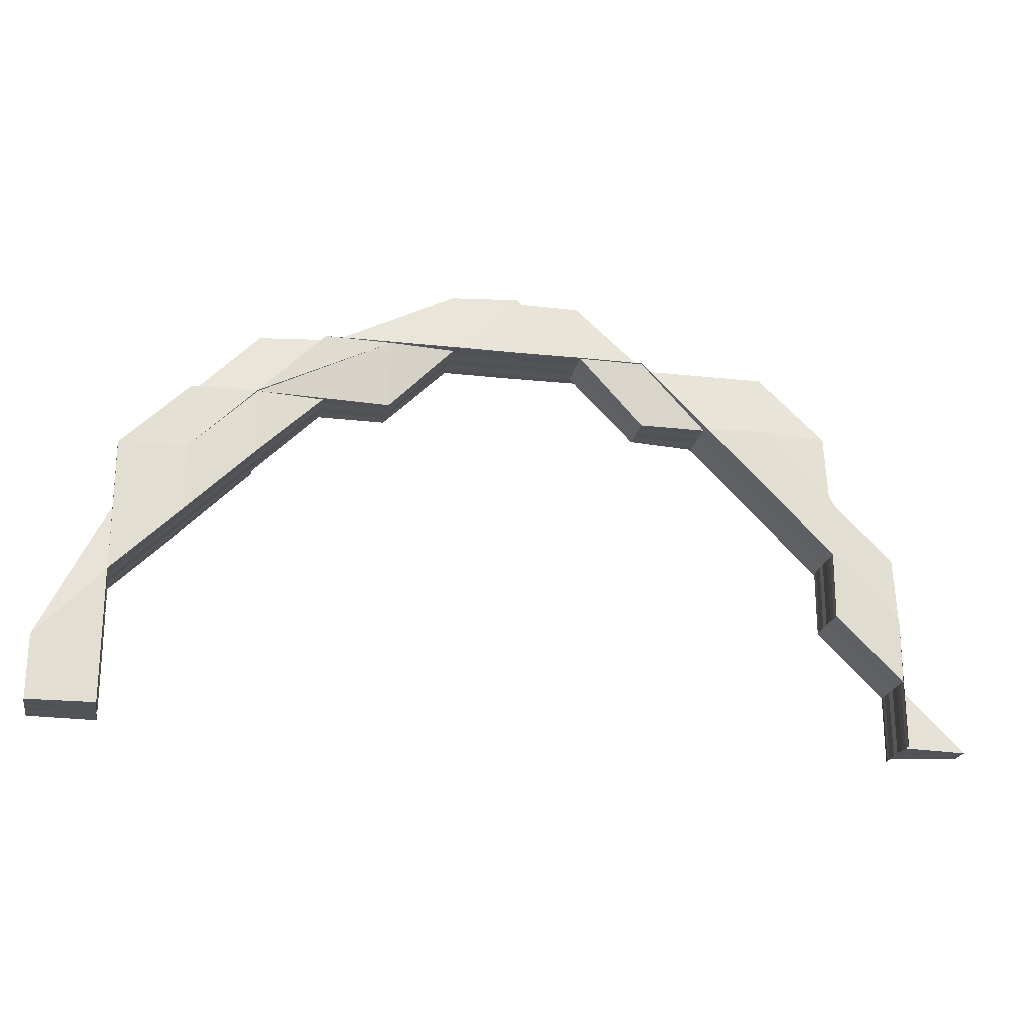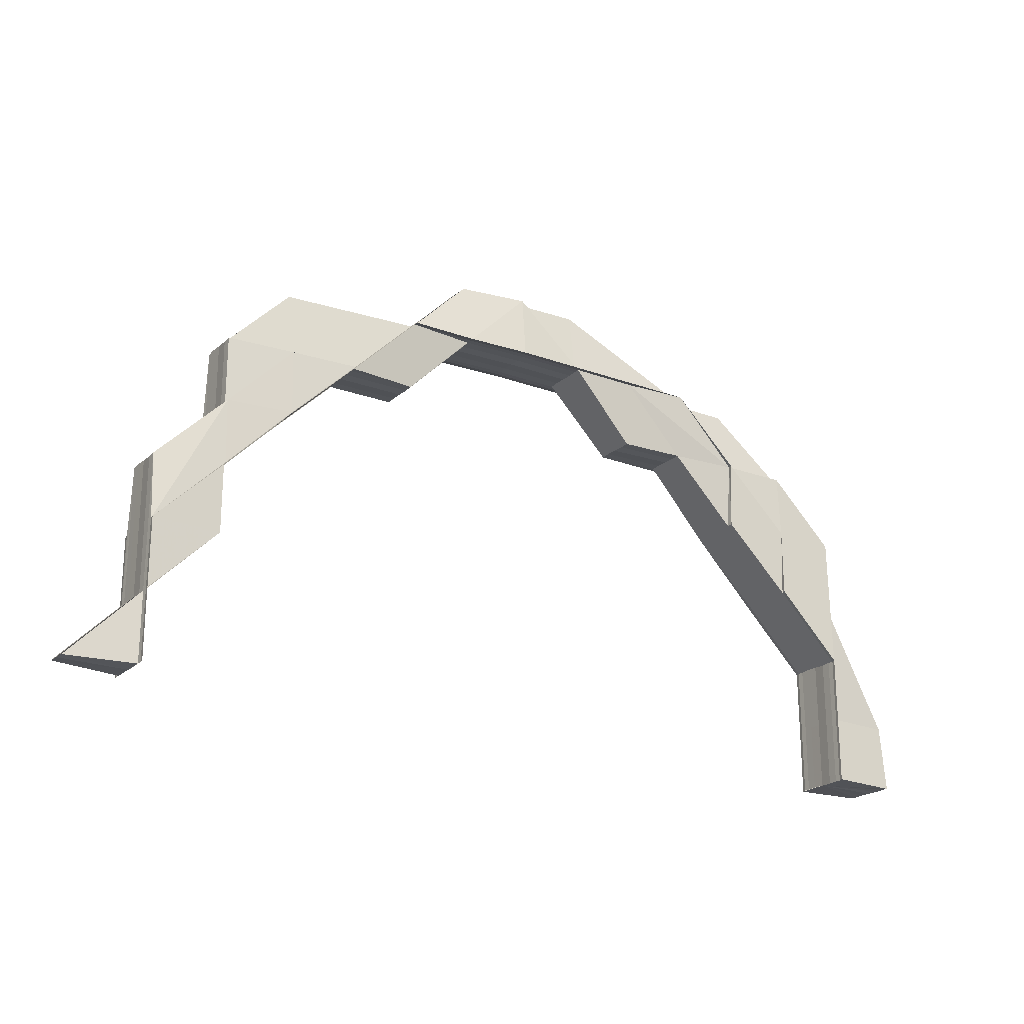
<metadata>
{"format":"obj","ext":"obj","renderer":"f3d","projection":"perspective","resolution":1024,"background":"white","views":[{"elev":-22.0,"azim":-11.0,"up":"+Y"},{"elev":-21.6,"azim":147.5,"up":"+Y"}]}
</metadata>
<code>
o 30993
v 2159 1871 8.401
v 2159 1871 8.401
v 2159 1871 8.399
v 2159 1871 8.399
v 2159 1871 8.398
v 2159 1871 8.398
v 2159 1871 8.397
v 2159 1871 8.399
v 2159 1871 8.398
v 2159 1871 8.398
v 2159 1871 8.399
v 2159 1871 8.398
v 2159 1871 8.401
v 2159 1871 8.403
v 2159 1871 8.401
v 2159 1871 8.403
v 2159 1871 8.401
v 2159 1871 8.403
v 2159 1871 8.404
v 2159 1871 8.404
v 2159 1871 8.403
v 2159 1871 8.403
v 2159 1871 8.404
v 2159 1871 8.403
v 2159 1871 8.404
v 2159 1871 8.405
v 2159 1871 8.404
v 2159 1871 8.405
v 2159 1871 8.406
v 2159 1871 8.406
v 2159 1871 8.405
v 2159 1871 8.405
v 2159 1871 8.405
v 2159 1871 8.405
v 2159 1871 8.405
v 2159 1871 8.406
v 2159 1871 8.406
v 2159 1871 8.406
v 2159 1871 8.406
v 2159 1871 8.406
v 2159 1871 8.406
v 2159 1871 8.405
v 2159 1871 8.406
v 2159 1871 8.405
v 2159 1871 8.406
v 2159 1871 8.405
v 2159 1871 8.404
v 2159 1871 8.404
v 2159 1871 8.405
v 2159 1871 8.405
v 2159 1871 8.404
v 2159 1871 8.405
v 2159 1871 8.404
v 2159 1871 8.405
v 2159 1871 8.405
v 2159 1871 8.406
v 2159 1871 8.406
v 2159 1871 8.406
v 2159 1871 8.405
v 2159 1871 8.404
v 2159 1871 8.404
v 2159 1871 8.405
v 2159 1871 8.405
v 2159 1871 8.406
v 2159 1871 8.403
v 2159 1871 8.403
v 2159 1871 8.403
v 2159 1871 8.404
v 2159 1871 8.401
v 2159 1871 8.403
v 2159 1871 8.404
v 2159 1871 8.401
v 2159 1871 8.403
v 2159 1871 8.401
v 2159 1871 8.401
v 2159 1871 8.399
v 2159 1871 8.399
v 2159 1871 8.398
v 2159 1871 8.398
v 2159 1871 8.399
v 2159 1871 8.398
v 2159 1871 8.398
v 2159 1871 8.398
v 2159 1871 8.397
v 2159 1871 8.399
v 2159 1871 8.398
v 2159 1871 8.398
v 2159 1871 8.397
v 2159 1871 8.397
v 2159 1871 8.398
v 2159 1871 8.398
v 2159 1871 8.397
v 2159 1871 8.398
v 2159 1871 8.397
v 2159 1871 8.397
v 2159 1871 8.396
v 2159 1871 8.396
v 2159 1871 8.397
v 2159 1871 8.397
v 2159 1871 8.397
v 2159 1871 8.396
v 2159 1871 8.397
v 2159 1871 8.396
v 2159 1871 8.398
v 2159 1871 8.398
v 2159 1871 8.399
v 2159 1871 8.398
v 2159 1871 8.397
v 2159 1871 8.397
v 2159 1871 8.397
v 2159 1871 8.398
v 2159 1871 8.398
v 2159 1871 8.397
v 2159 1871 8.397
v 2159 1871 8.396
v 2159 1871 8.397
v 2159 1871 8.396
v 2159 1871 8.397
v 2159 1871 8.397
v 2159 1871 8.396
v 2159 1871 8.396
v 2159 1871 8.396
v 2159 1871 8.397
v 2159 1871 8.397
v 2159 1871 8.396
v 2159 1871 8.397
v 2159 1871 8.396
v 2159 1871 8.397
v 2159 1871 8.396
v 2159 1871 8.396
v 2159 1871 8.397
v 2159 1871 8.396
v 2159 1871 8.397
v 2159 1871 8.398
v 2159 1871 8.397
v 2159 1871 8.397
v 2159 1871 8.397
v 2159 1871 8.396
v 2159 1871 8.398
v 2159 1871 8.398
v 2159 1871 8.397
v 2159 1871 8.396
v 2159 1871 8.396
v 2159 1871 8.397
v 2159 1871 8.396
v 2159 1871 8.397
v 2159 1871 8.397
v 2159 1871 8.396
v 2159 1871 8.396
v 2159 1871 8.396
v 2159 1871 8.397
v 2159 1871 8.398
v 2159 1871 8.396
v 2159 1871 8.397
v 2159 1871 8.396
v 2159 1871 8.398
v 2159 1871 8.399
v 2159 1871 8.399
v 2159 1871 8.401
v 2159 1871 8.397
v 2159 1871 8.398
v 2159 1871 8.399
v 2159 1871 8.401
v 2159 1871 8.403
v 2159 1871 8.404
v 2159 1871 8.405
v 2159 1871 8.406
v 2159 1871 8.401
v 2159 1871 8.403
v 2159 1871 8.398
v 2159 1871 8.403
v 2159 1871 8.404
v 2159 1871 8.399
v 2159 1871 8.397
v 2159 1871 8.401
v 2159 1871 8.397
v 2159 1871 8.396
v 2159 1871 8.398
v 2159 1871 8.397
v 2159 1871 8.397
v 2159 1871 8.399
v 2159 1871 8.398
v 2159 1871 8.401
v 2159 1871 8.403
v 2159 1871 8.404
v 2159 1871 8.405
v 2159 1871 8.405
v 2159 1871 8.406
v 2159 1871 8.398
v 2159 1871 8.397
v 2159 1871 8.397
v 2159 1871 8.399
v 2159 1871 8.398
v 2159 1871 8.401
v 2159 1871 8.403
v 2159 1871 8.404
v 2159 1871 8.403
v 2159 1871 8.398
v 2159 1871 8.397
v 2159 1871 8.399
v 2159 1871 8.401
v 2159 1871 8.403
v 2159 1871 8.399
v 2159 1871 8.404
v 2159 1871 8.403
v 2159 1871 8.401
v 2159 1871 8.399
v 2159 1871 8.398
v 2159 1871 8.399
v 2159 1871 8.403
v 2159 1871 8.403
v 2159 1871 8.403
v 2159 1871 8.401
v 2159 1871 8.399
v 2159 1871 8.403
v 2159 1871 8.399
v 2159 1871 8.399
v 2159 1871 8.398
v 2159 1871 8.401
v 2159 1871 8.399
v 2159 1871 8.404
v 2159 1871 8.403
v 2159 1871 8.403
v 2159 1871 8.403
v 2159 1871 8.405
v 2159 1871 8.404
v 2159 1871 8.404
v 2159 1871 8.403
v 2159 1871 8.404
v 2159 1871 8.403
v 2159 1871 8.405
v 2159 1871 8.406
v 2159 1871 8.406
v 2159 1871 8.406
v 2159 1871 8.404
v 2159 1871 8.405
v 2159 1871 8.404
v 2159 1871 8.405
v 2159 1871 8.404
v 2159 1871 8.404
v 2159 1871 8.406
v 2159 1871 8.405
v 2159 1871 8.404
v 2159 1871 8.405
v 2159 1871 8.406
v 2159 1871 8.405
v 2159 1871 8.405
v 2159 1871 8.404
v 2159 1871 8.404
v 2159 1871 8.405
v 2159 1871 8.406
v 2159 1871 8.406
v 2159 1871 8.406
v 2159 1871 8.404
v 2159 1871 8.403
v 2159 1871 8.404
v 2159 1871 8.403
v 2159 1871 8.405
v 2159 1871 8.404
v 2159 1871 8.403
v 2159 1871 8.405
v 2159 1871 8.403
v 2159 1871 8.404
v 2159 1871 8.405
v 2159 1871 8.405
v 2159 1871 8.406
v 2159 1871 8.405
v 2159 1871 8.406
v 2159 1871 8.406
v 2159 1871 8.404
v 2159 1871 8.405
v 2159 1871 8.406
v 2159 1871 8.405
v 2159 1871 8.406
v 2159 1871 8.404
v 2159 1871 8.405
v 2159 1871 8.405
v 2159 1871 8.406
v 2159 1871 8.406
v 2159 1871 8.405
v 2159 1871 8.405
v 2159 1871 8.404
v 2159 1871 8.405
v 2159 1871 8.405
v 2159 1871 8.405
v 2159 1871 8.404
v 2159 1871 8.406
v 2159 1871 8.406
v 2159 1871 8.405
v 2159 1871 8.404
v 2159 1871 8.406
v 2159 1871 8.405
v 2159 1871 8.406
v 2159 1871 8.406
v 2159 1871 8.405
v 2159 1871 8.404
v 2159 1871 8.404
v 2159 1871 8.403
v 2159 1871 8.403
v 2159 1871 8.404
v 2159 1871 8.403
v 2159 1871 8.404
v 2159 1871 8.404
v 2159 1871 8.401
v 2159 1871 8.399
v 2159 1871 8.399
v 2159 1871 8.399
v 2159 1871 8.398
v 2159 1871 8.401
v 2159 1871 8.403
v 2159 1871 8.399
v 2159 1871 8.401
v 2159 1871 8.399
v 2159 1871 8.403
v 2159 1871 8.403
v 2159 1871 8.399
v 2159 1871 8.398
v 2159 1871 8.401
v 2159 1871 8.403
v 2159 1871 8.399
v 2159 1871 8.404
v 2159 1871 8.403
v 2159 1871 8.403
v 2159 1871 8.399
v 2159 1871 8.398
v 2159 1871 8.398
v 2159 1871 8.397
v 2159 1871 8.399
v 2159 1871 8.398
v 2159 1871 8.397
v 2159 1871 8.398
v 2159 1871 8.399
v 2159 1871 8.398
v 2159 1871 8.396
v 2159 1871 8.397
v 2159 1871 8.398
v 2159 1871 8.397
v 2159 1871 8.396
v 2159 1871 8.397
v 2159 1871 8.397
v 2159 1871 8.397
v 2159 1871 8.396
v 2159 1871 8.396
v 2159 1871 8.396
v 2159 1871 8.398
v 2159 1871 8.398
v 2159 1871 8.398
v 2159 1871 8.397
v 2159 1871 8.396
v 2159 1871 8.396
v 2159 1871 8.396
v 2159 1871 8.397
v 2159 1871 8.397
v 2159 1871 8.396
v 2159 1871 8.398
v 2159 1871 8.396
v 2159 1871 8.396
v 2159 1871 8.398
v 2159 1871 8.399
v 2159 1871 8.399
v 2159 1871 8.401
v 2159 1871 8.404
v 2159 1871 8.404
v 2159 1871 8.404
v 2159 1871 8.405
v 2159 1871 8.404
v 2159 1871 8.405
v 2159 1871 8.404
v 2159 1871 8.404
v 2159 1871 8.404
v 2159 1871 8.403
v 2159 1871 8.405
v 2159 1871 8.404
v 2159 1871 8.406
v 2159 1871 8.406
v 2159 1871 8.404
v 2159 1871 8.405
v 2159 1871 8.405
v 2159 1871 8.406
v 2159 1871 8.405
v 2159 1871 8.406
v 2159 1871 8.406
v 2159 1871 8.406
v 2159 1871 8.405
v 2159 1871 8.404
v 2159 1871 8.405
v 2159 1871 8.405
v 2159 1871 8.404
v 2159 1871 8.405
v 2159 1871 8.404
v 2159 1871 8.403
v 2159 1871 8.405
v 2159 1871 8.406
v 2159 1871 8.404
v 2159 1871 8.405
v 2159 1871 8.404
v 2159 1871 8.403
v 2159 1871 8.406
v 2159 1871 8.405
v 2159 1871 8.405
v 2159 1871 8.405
v 2159 1871 8.406
v 2159 1871 8.406
v 2159 1871 8.406
v 2159 1871 8.406
v 2159 1871 8.405
v 2159 1871 8.406
v 2159 1871 8.405
v 2159 1871 8.406
v 2159 1871 8.405
v 2159 1871 8.406
v 2159 1871 8.399
v 2159 1871 8.398
v 2159 1871 8.398
v 2159 1871 8.399
v 2159 1871 8.399
v 2159 1871 8.398
v 2159 1871 8.398
v 2159 1871 8.397
v 2159 1871 8.396
v 2159 1871 8.397
v 2159 1871 8.397
v 2159 1871 8.396
v 2159 1871 8.397
v 2159 1871 8.399
v 2159 1871 8.398
v 2159 1871 8.398
v 2159 1871 8.399
v 2159 1871 8.399
v 2159 1871 8.404
v 2159 1871 8.403
v 2159 1871 8.403
v 2159 1871 8.404
v 2159 1871 8.404
v 2159 1871 8.405
v 2159 1871 8.404
v 2159 1871 8.404
v 2159 1871 8.403
v 2159 1871 8.405
v 2159 1871 8.404
v 2159 1871 8.406
v 2159 1871 8.406
v 2159 1871 8.405
v 2159 1871 8.405
v 2159 1871 8.405
v 2159 1871 8.406
v 2159 1871 8.406
v 2159 1871 8.405
v 2159 1871 8.406
v 2159 1871 8.405
v 2159 1871 8.404
v 2159 1871 8.406
v 2159 1871 8.405
v 2159 1871 8.406
v 2159 1871 8.405
v 2159 1871 8.404
v 2159 1871 8.404
v 2159 1871 8.405
v 2159 1871 8.403
v 2159 1871 8.403
v 2159 1871 8.404
v 2159 1871 8.403
v 2159 1871 8.401
v 2159 1871 8.401
v 2159 1871 8.399
v 2159 1871 8.398
v 2159 1871 8.398
v 2159 1871 8.399
v 2159 1871 8.401
v 2159 1871 8.398
v 2159 1871 8.399
v 2159 1871 8.397
v 2159 1871 8.401
v 2159 1871 8.398
v 2159 1871 8.397
v 2159 1871 8.396
v 2159 1871 8.397
v 2159 1871 8.397
v 2159 1871 8.399
v 2159 1871 8.403
v 2159 1871 8.404
v 2159 1871 8.401
v 2159 1871 8.403
v 2159 1871 8.398
v 2159 1871 8.397
v 2159 1871 8.397
v 2159 1871 8.397
v 2159 1871 8.396
v 2159 1871 8.399
v 2159 1871 8.398
v 2159 1871 8.398
v 2159 1871 8.401
v 2159 1871 8.399
v 2159 1871 8.403
v 2159 1871 8.401
v 2159 1871 8.397
v 2159 1871 8.397
v 2159 1871 8.396
v 2159 1871 8.396
v 2159 1871 8.398
v 2159 1871 8.397
v 2159 1871 8.396
v 2159 1871 8.397
v 2159 1871 8.397
v 2159 1871 8.396
v 2159 1871 8.396
v 2159 1871 8.396
v 2159 1871 8.396
v 2159 1871 8.397
v 2159 1871 8.398
v 2159 1871 8.398
v 2159 1871 8.399
v 2159 1871 8.398
v 2159 1871 8.397
v 2159 1871 8.397
v 2159 1871 8.396
v 2159 1871 8.397
v 2159 1871 8.396
v 2159 1871 8.396
v 2159 1871 8.397
v 2159 1871 8.397
v 2159 1871 8.397
v 2159 1871 8.405
v 2159 1871 8.405
v 2159 1871 8.406
v 2159 1871 8.406
v 2159 1871 8.406
v 2159 1871 8.399
v 2159 1871 8.398
v 2159 1871 8.398
v 2159 1871 8.397
v 2159 1871 8.396
v 2159 1871 8.396
v 2159 1871 8.397
v 2159 1871 8.397
v 2159 1871 8.397
v 2159 1871 8.397
v 2159 1871 8.398
v 2159 1871 8.397
v 2159 1871 8.396
v 2159 1871 8.396
v 2159 1871 8.396
v 2159 1871 8.397
v 2159 1871 8.398
v 2159 1871 8.397
v 2159 1871 8.396
v 2159 1871 8.396
v 2159 1871 8.398
v 2159 1871 8.398
v 2159 1871 8.397
v 2159 1871 8.397
v 2159 1871 8.398
v 2159 1871 8.406
v 2159 1871 8.406
v 2159 1871 8.405
v 2159 1871 8.405
v 2159 1871 8.405
v 2159 1871 8.399
v 2159 1871 8.398
v 2159 1871 8.398
v 2159 1871 8.399
v 2159 1871 8.399
v 2159 1871 8.397
v 2159 1871 8.397
v 2159 1871 8.396
v 2159 1871 8.396
v 2159 1871 8.396
v 2159 1871 8.406
v 2159 1871 8.406
v 2159 1871 8.405
v 2159 1871 8.406
v 2159 1871 8.405
v 2159 1871 8.401
v 2159 1871 8.399
v 2159 1871 8.399
v 2159 1871 8.403
v 2159 1871 8.404
v 2159 1871 8.401
v 2159 1871 8.403
v 2159 1871 8.399
v 2159 1871 8.398
v 2159 1871 8.398
v 2159 1871 8.398
v 2159 1871 8.403
v 2159 1871 8.399
v 2159 1871 8.401
v 2159 1871 8.399
v 2159 1871 8.398
v 2159 1871 8.404
v 2159 1871 8.405
v 2159 1871 8.397
v 2159 1871 8.396
v 2159 1871 8.397
v 2159 1871 8.396
v 2159 1871 8.396
v 2159 1871 8.397
v 2159 1871 8.396
v 2159 1871 8.396
v 2159 1871 8.397
v 2159 1871 8.396
v 2159 1871 8.397
v 2159 1871 8.396
v 2159 1871 8.397
v 2159 1871 8.397
v 2159 1871 8.397
v 2159 1871 8.398
v 2159 1871 8.398
v 2159 1871 8.399
v 2159 1871 8.399
v 2159 1871 8.398
v 2159 1871 8.399
v 2159 1871 8.398
v 2159 1871 8.397
v 2159 1871 8.398
v 2159 1871 8.396
v 2159 1871 8.396
v 2159 1871 8.397
v 2159 1871 8.396
v 2159 1871 8.398
v 2159 1871 8.399
v 2159 1871 8.401
v 2159 1871 8.403
v 2159 1871 8.404
v 2159 1871 8.404
v 2159 1871 8.405
v 2159 1871 8.404
v 2159 1871 8.404
v 2159 1871 8.403
v 2159 1871 8.406
v 2159 1871 8.406
v 2159 1871 8.404
v 2159 1871 8.405
v 2159 1871 8.406
v 2159 1871 8.406
v 2159 1871 8.405
v 2159 1871 8.405
v 2159 1871 8.405
v 2159 1871 8.406
v 2159 1871 8.404
v 2159 1871 8.406
v 2159 1871 8.406
v 2159 1871 8.403
v 2159 1871 8.404
v 2159 1871 8.403
v 2159 1871 8.401
v 2159 1871 8.403
v 2159 1871 8.401
v 2159 1871 8.399
v 2159 1871 8.399
v 2159 1871 8.398
v 2159 1871 8.398
v 2159 1871 8.398
v 2159 1871 8.397
v 2159 1871 8.398
v 2159 1871 8.397
v 2159 1871 8.405
v 2159 1871 8.406
v 2159 1871 8.406
v 2159 1871 8.405
v 2159 1871 8.404
v 2159 1871 8.404
v 2159 1871 8.405
v 2159 1871 8.405
v 2159 1871 8.404
f 1 2 3
f 3 4 5
f 5 6 7
f 2 4 8
f 4 9 10
f 4 11 9
f 11 12 6
f 2 13 4
f 13 11 4
f 14 13 2
f 13 15 11
f 16 14 2
f 16 2 17
f 18 16 1
f 19 20 18
f 14 21 13
f 21 15 13
f 21 22 15
f 23 16 24
f 25 14 16
f 23 25 16
f 26 25 23
f 25 27 14
f 27 21 14
f 28 27 25
f 29 30 28
f 31 32 27
f 33 31 25
f 34 33 23
f 35 33 36
f 33 37 38
f 34 39 40
f 41 39 42
f 43 34 44
f 43 45 46
f 46 47 48
f 44 49 48
f 45 50 49
f 51 52 49
f 51 53 26
f 53 54 26
f 55 54 56
f 54 57 58
f 54 59 57
f 60 61 59
f 53 60 54
f 60 62 54
f 62 63 64
f 65 60 53
f 66 53 51
f 66 65 53
f 65 67 60
f 67 68 60
f 69 65 66
f 67 70 68
f 70 71 68
f 72 67 65
f 69 72 65
f 70 73 71
f 72 74 67
f 74 70 67
f 74 75 70
f 75 73 70
f 76 74 72
f 77 75 74
f 76 77 74
f 78 77 76
f 79 78 76
f 79 76 80
f 80 76 72
f 80 72 69
f 81 82 80
f 78 83 77
f 84 83 78
f 85 80 69
f 86 81 85
f 87 80 85
f 88 89 87
f 89 90 91
f 92 91 93
f 94 95 90
f 96 94 92
f 97 95 98
f 96 97 99
f 92 100 101
f 100 102 103
f 104 100 88
f 105 104 88
f 106 104 107
f 105 108 109
f 110 108 111
f 112 109 113
f 114 113 115
f 116 117 115
f 118 119 117
f 120 121 114
f 121 122 123
f 124 122 125
f 124 126 127
f 128 129 127
f 130 129 131
f 132 131 133
f 134 135 136
f 136 137 138
f 139 140 137
f 141 142 138
f 143 144 137
f 145 143 146
f 141 147 148
f 147 149 150
f 151 147 152
f 153 151 154
f 155 153 154
f 154 135 156
f 135 152 156
f 156 152 157
f 152 158 157
f 157 158 159
f 160 155 159
f 161 160 159
f 162 161 159
f 163 162 159
f 164 163 159
f 165 164 159
f 166 165 159
f 167 166 159
f 158 168 159
f 159 168 169
f 152 170 158
f 168 171 169
f 169 171 172
f 158 173 168
f 170 173 158
f 174 170 152
f 173 175 168
f 168 175 171
f 174 176 170
f 177 176 174
f 176 178 170
f 170 178 173
f 179 180 178
f 173 181 175
f 178 181 173
f 178 182 181
f 110 182 178
f 182 85 181
f 181 85 183
f 181 183 175
f 85 69 183
f 183 69 66
f 175 183 184
f 183 66 184
f 175 184 171
f 184 66 51
f 171 184 185
f 184 51 185
f 171 185 172
f 185 51 186
f 172 185 187
f 185 186 187
f 187 186 188
f 189 190 191
f 15 192 11
f 11 192 193
f 15 194 192
f 22 194 15
f 22 195 194
f 196 195 197
f 192 198 193
f 193 198 174
f 198 199 174
f 198 112 199
f 200 112 198
f 192 200 198
f 194 200 192
f 195 201 194
f 194 201 200
f 195 202 201
f 201 203 200
f 204 202 205
f 201 206 203
f 202 206 201
f 200 207 208
f 206 209 207
f 210 211 206
f 212 213 206
f 206 213 214
f 212 215 213
f 213 216 214
f 214 217 218
f 213 219 216
f 215 219 213
f 219 220 217
f 221 215 222
f 223 224 219
f 225 226 221
f 226 227 228
f 229 228 230
f 225 231 229
f 225 231 232
f 231 233 234
f 229 235 236
f 237 238 236
f 239 240 238
f 241 242 238
f 243 242 244
f 245 241 246
f 231 247 248
f 247 249 248
f 250 247 251
f 247 252 253
f 248 254 255
f 249 256 257
f 258 256 254
f 259 257 260
f 261 258 259
f 262 254 235
f 259 263 264
f 264 265 266
f 263 265 267
f 265 268 269
f 263 270 265
f 271 272 268
f 271 273 272
f 265 271 274
f 270 271 265
f 275 276 273
f 277 276 278
f 279 278 280
f 281 280 282
f 279 283 284
f 283 285 286
f 287 288 284
f 289 275 290
f 291 289 292
f 293 291 292
f 294 292 295
f 295 296 297
f 297 298 299
f 300 296 298
f 296 301 298
f 302 303 301
f 298 301 304
f 304 305 306
f 307 306 308
f 298 304 309
f 310 298 309
f 309 311 307
f 309 304 311
f 310 309 312
f 312 309 307
f 312 307 313
f 314 315 312
f 313 316 317
f 318 312 313
f 319 312 318
f 318 313 320
f 321 319 322
f 323 319 318
f 323 318 219
f 219 318 320
f 320 324 325
f 326 325 327
f 328 329 326
f 329 317 330
f 331 330 327
f 332 333 331
f 334 335 330
f 336 335 337
f 338 334 339
f 340 341 326
f 340 341 342
f 341 343 344
f 340 345 346
f 347 345 100
f 345 348 100
f 348 349 350
f 100 350 351
f 341 352 83
f 353 352 354
f 352 355 83
f 352 356 357
f 355 358 359
f 83 360 77
f 83 333 360
f 333 359 360
f 77 360 75
f 360 361 75
f 360 359 361
f 75 361 73
f 73 362 363
f 364 363 365
f 366 367 365
f 368 369 367
f 370 362 371
f 372 373 370
f 372 374 375
f 376 372 377
f 377 378 379
f 380 378 370
f 381 372 380
f 382 381 380
f 383 382 384
f 380 370 385
f 383 386 387
f 388 386 389
f 385 390 391
f 392 380 385
f 393 380 392
f 392 385 394
f 395 392 394
f 395 394 27
f 27 394 21
f 394 22 21
f 394 396 397
f 389 30 398
f 30 399 400
f 398 400 401
f 402 403 401
f 404 405 399
f 406 405 407
f 406 408 409
f 410 411 409
f 412 413 414
f 415 416 413
f 417 418 419
f 420 421 422
f 420 423 424
f 425 426 427
f 428 429 426
f 430 431 432
f 433 434 431
f 435 436 430
f 436 437 438
f 439 440 437
f 441 442 435
f 442 443 444
f 226 443 444
f 445 443 434
f 445 446 447
f 448 445 449
f 448 450 451
f 452 450 453
f 454 452 455
f 456 444 453
f 430 456 455
f 456 457 458
f 459 457 456
f 459 460 457
f 460 461 457
f 462 459 456
f 462 456 433
f 73 462 433
f 361 462 73
f 460 262 461
f 361 463 462
f 463 459 462
f 359 463 361
f 464 460 459
f 463 464 459
f 359 465 463
f 465 464 463
f 466 465 359
f 466 467 465
f 465 468 464
f 467 468 465
f 464 469 460
f 468 469 464
f 469 262 460
f 467 470 468
f 468 471 469
f 470 471 468
f 472 470 467
f 471 473 469
f 469 473 262
f 470 474 471
f 472 475 470
f 475 474 470
f 476 475 472
f 477 478 474
f 471 479 473
f 474 479 471
f 473 480 262
f 262 480 481
f 480 263 481
f 473 482 480
f 479 482 473
f 480 483 263
f 482 483 480
f 483 270 263
f 474 484 479
f 485 484 474
f 485 486 484
f 487 486 488
f 479 489 482
f 484 489 479
f 484 490 489
f 491 490 487
f 489 492 482
f 482 492 483
f 489 493 492
f 492 494 483
f 483 494 270
f 492 495 494
f 491 487 496
f 496 497 498
f 496 498 499
f 500 491 496
f 501 499 502
f 503 504 502
f 505 506 503
f 506 507 472
f 507 508 509
f 503 472 510
f 510 511 503
f 512 513 510
f 513 514 515
f 516 472 515
f 514 517 516
f 518 519 520
f 519 521 522
f 523 524 525
f 524 526 527
f 528 529 530
f 530 529 531
f 532 533 531
f 533 534 535
f 529 536 535
f 537 534 538
f 537 539 540
f 539 541 542
f 543 544 538
f 539 545 544
f 546 547 543
f 547 545 536
f 548 545 536
f 549 548 550
f 551 548 552
f 553 554 555
f 554 556 557
f 558 559 560
f 561 562 559
f 563 564 565
f 564 566 567
f 568 569 570
f 571 572 570
f 304 573 574
f 301 573 304
f 573 575 574
f 301 576 573
f 290 576 301
f 290 577 576
f 576 578 573
f 573 578 575
f 576 579 578
f 580 575 581
f 575 582 583
f 275 584 576
f 578 585 575
f 575 585 500
f 585 491 500
f 578 495 585
f 585 493 491
f 584 586 578
f 586 587 585
f 587 586 492
f 586 584 494
f 587 588 491
f 588 587 489
f 584 275 589
f 494 579 589
f 494 589 270
f 270 589 271
f 589 590 271
f 589 577 590
f 588 591 487
f 591 588 484
f 592 591 593
f 591 594 595
f 596 595 597
f 598 594 599
f 600 599 601
f 592 602 603
f 602 604 605
f 606 604 605
f 607 606 603
f 607 606 608
f 608 609 610
f 611 612 610
f 613 612 614
f 613 615 616
f 617 613 618
f 617 613 619
f 620 606 621
f 621 622 579
f 622 623 624
f 625 626 624
f 627 626 628
f 625 629 630
f 627 631 632
f 633 634 632
f 634 635 636
f 631 635 636
f 637 625 638
f 637 625 639
f 637 640 641
f 642 622 639
f 643 644 642
f 631 644 621
f 645 621 642
f 642 646 645
f 646 647 621
f 646 647 495
f 648 621 495
f 647 649 621
f 608 648 645
f 645 647 608
f 647 649 493
f 650 648 493
f 651 652 653
f 654 655 653
f 656 657 658
f 659 660 661
f 662 663 664

</code>
